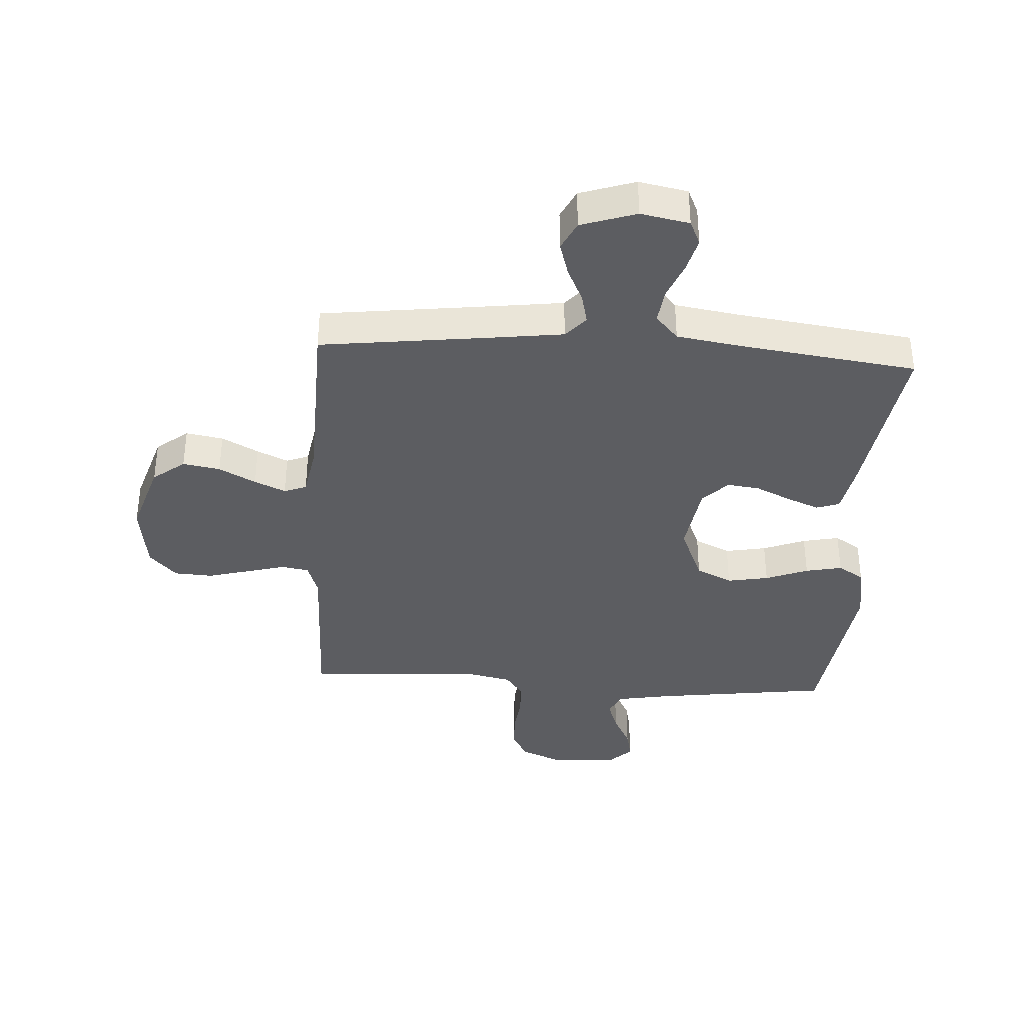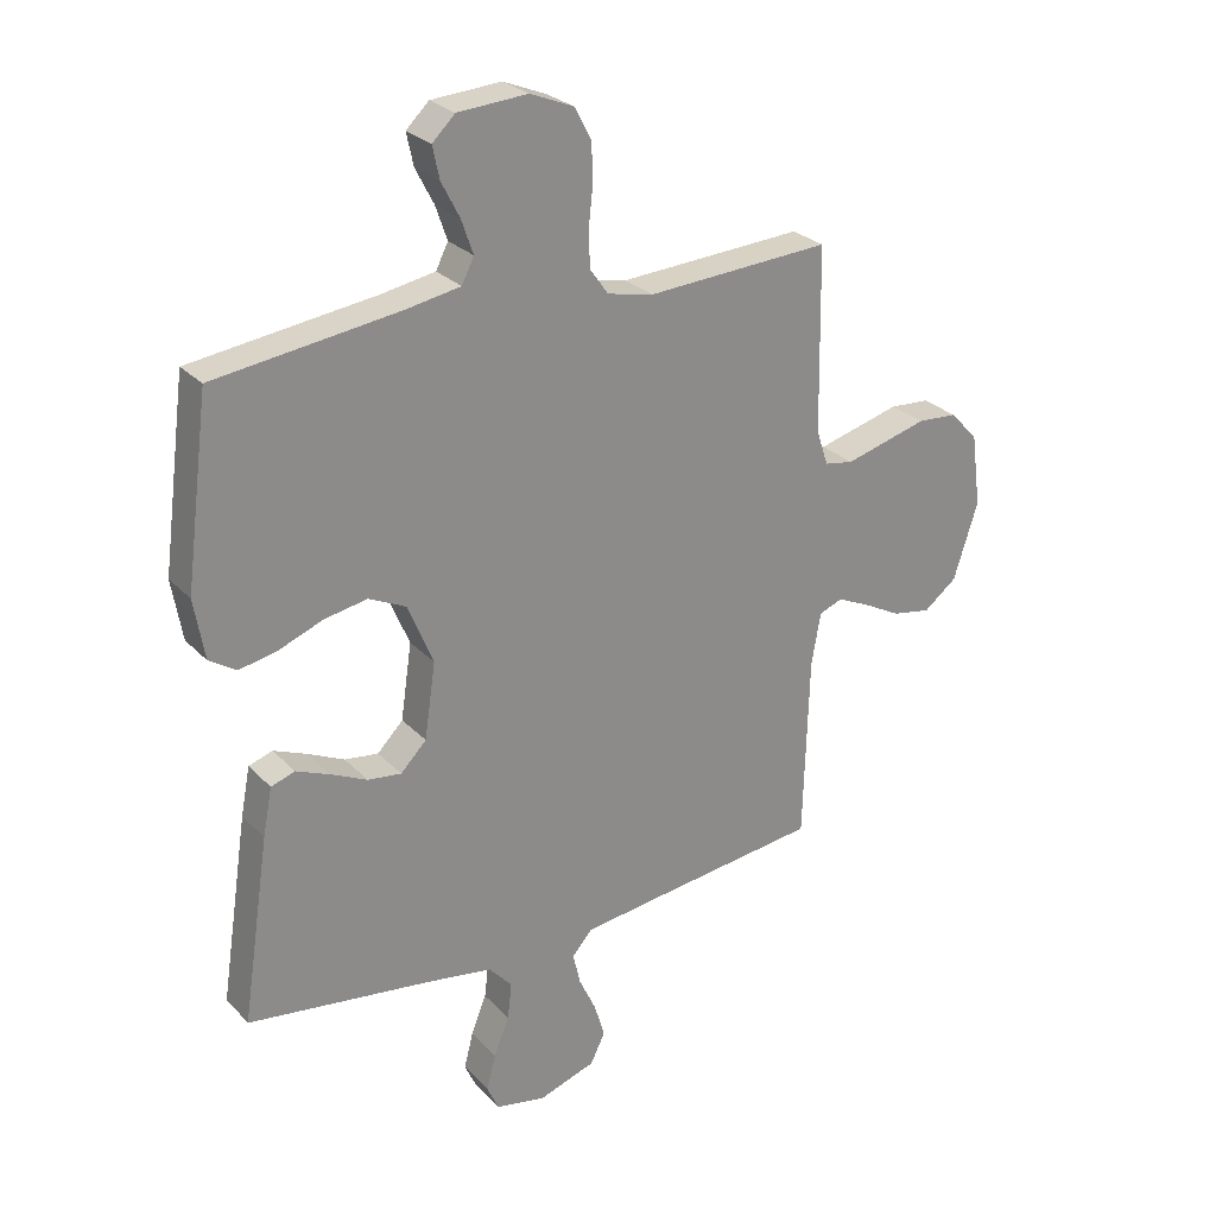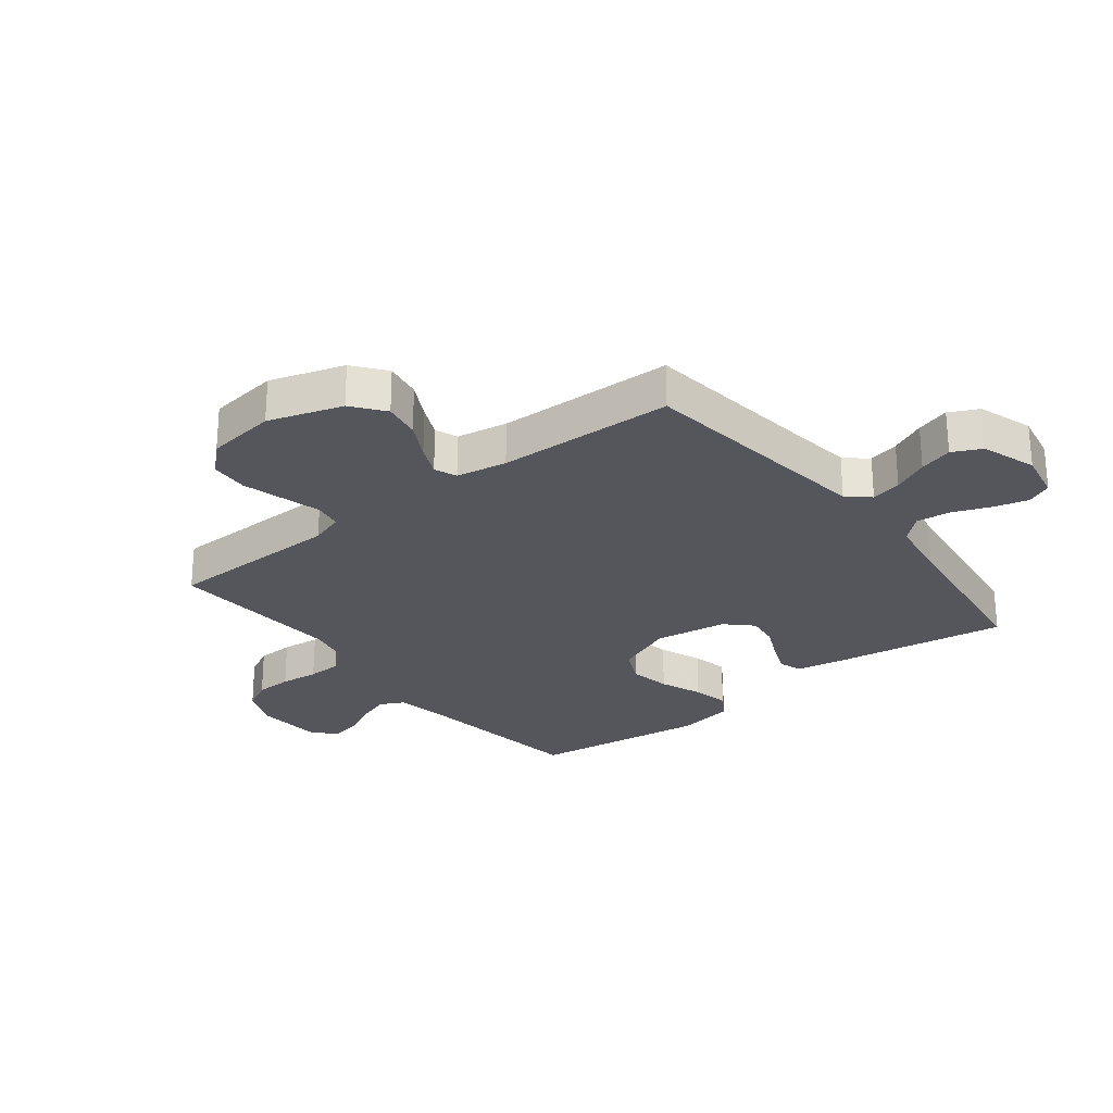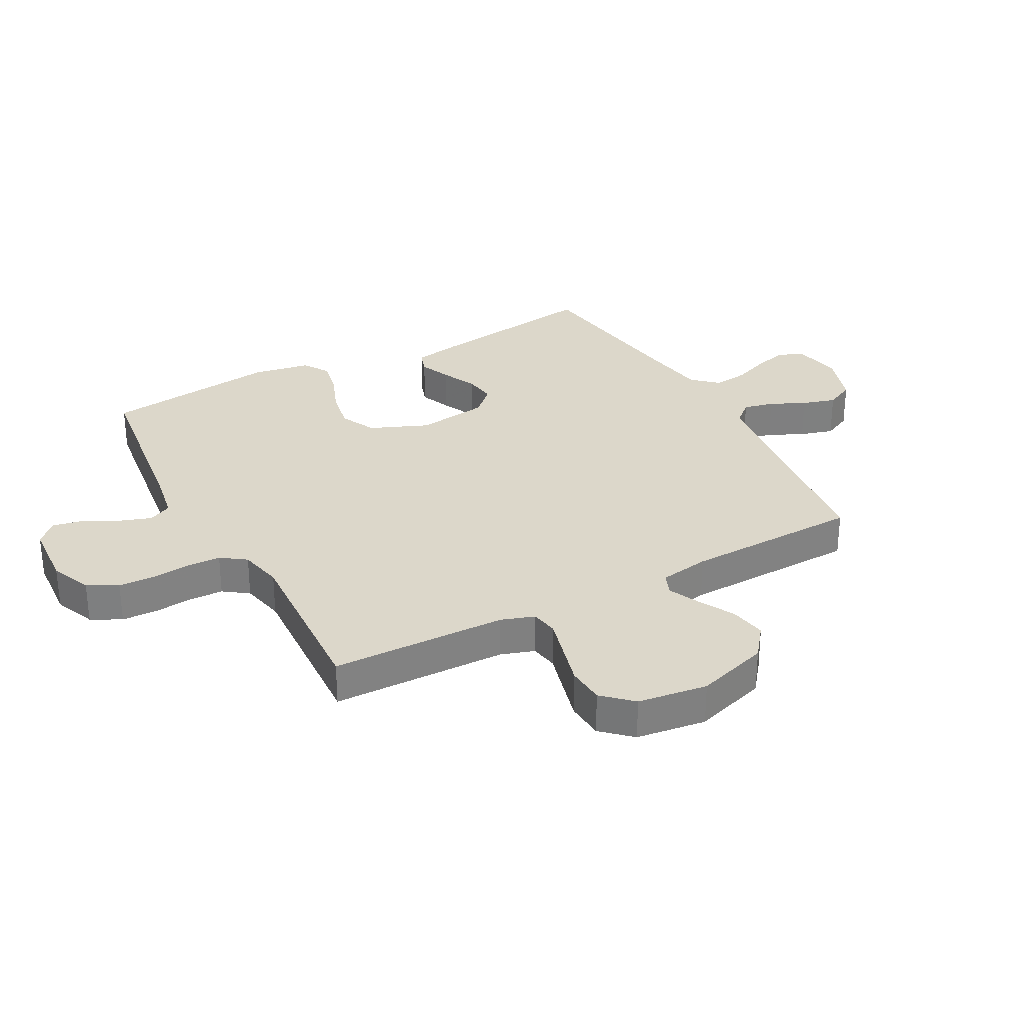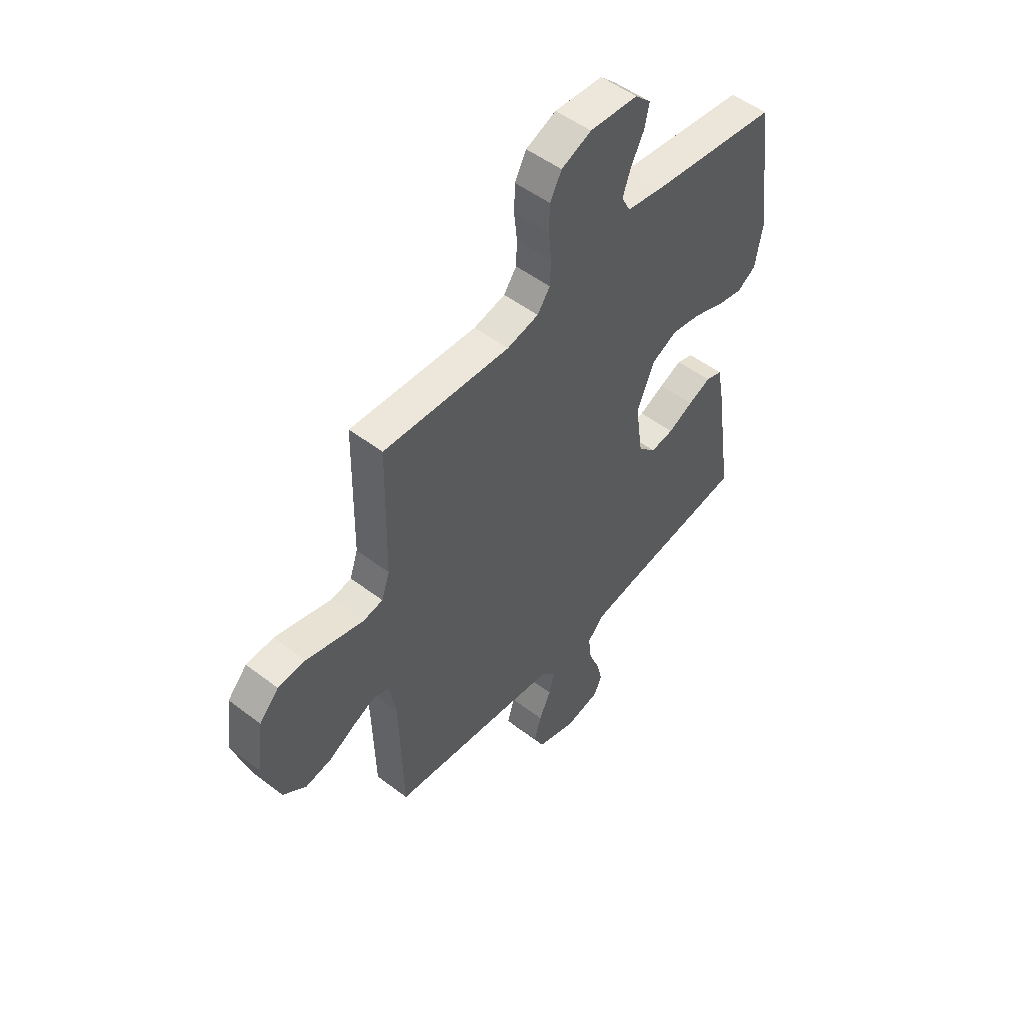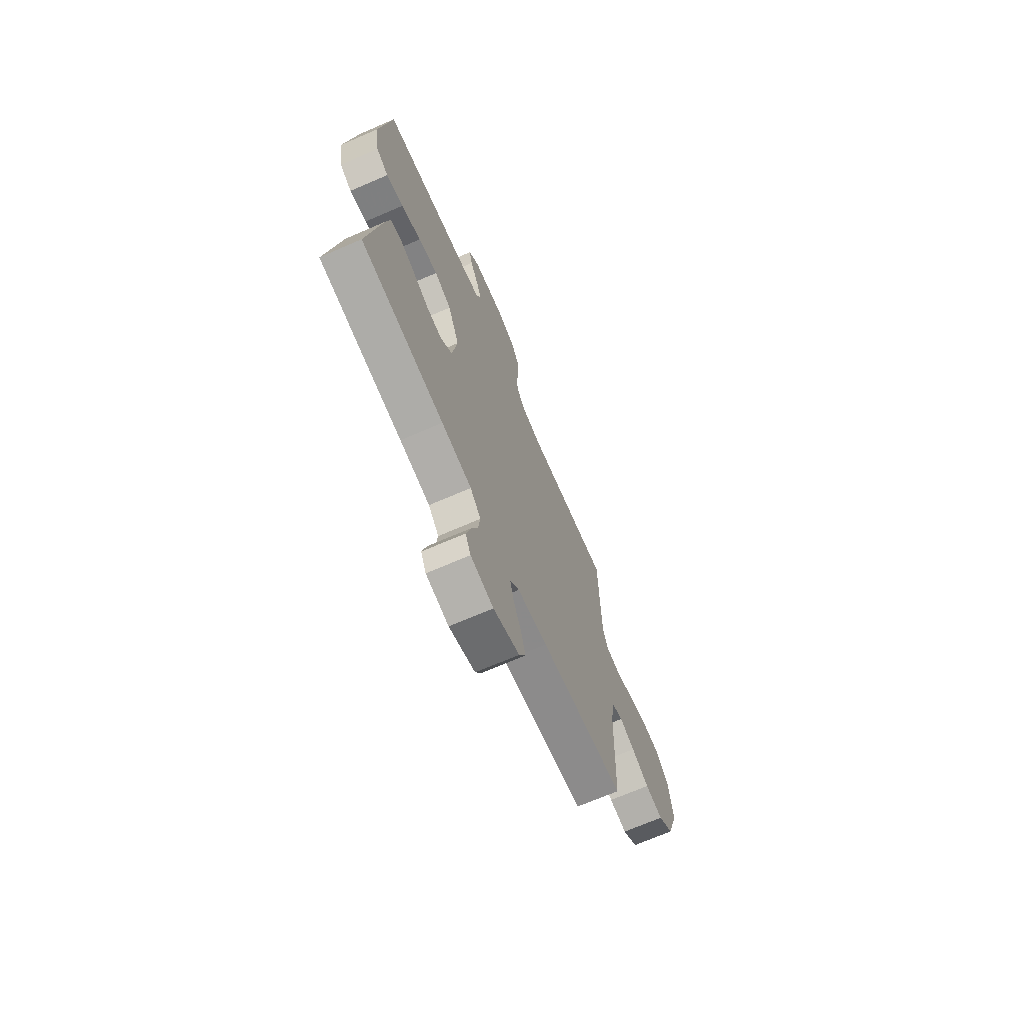
<metadata>
{"format":"obj","ext":"obj","renderer":"f3d","projection":"perspective","resolution":1024,"background":"white","views":[{"elev":-37.2,"azim":176.5,"up":"+Y"},{"elev":26.6,"azim":-33.0,"up":"+Z"},{"elev":-26.2,"azim":128.1,"up":"+Y"},{"elev":30.4,"azim":61.6,"up":"+Y"},{"elev":51.4,"azim":129.6,"up":"+Z"},{"elev":-70.2,"azim":-66.6,"up":"+Z"}]}
</metadata>
<code>
v -0.5 0.07 -0.5
v -0.455 0.07 -0.2
v -0.44 0.07 -0.122
v -0.401 0.07 -0.109
v -0.347 0.07 -0.131
v -0.287 0.07 -0.159
v -0.232 0.07 -0.166
v -0.19 0.07 -0.123
v -0.172 0.07 0
v -0.213 0.07 0.099
v -0.274 0.07 0.128
v -0.344 0.07 0.115
v -0.416 0.07 0.087
v -0.478 0.07 0.074
v -0.522 0.07 0.102
v -0.539 0.07 0.2
v -0.5 0.07 0.5
v -0.2 0.07 0.54
v -0.111 0.07 0.556
v -0.091 0.07 0.596
v -0.11 0.07 0.651
v -0.14 0.07 0.709
v -0.151 0.07 0.761
v -0.114 0.07 0.797
v 0 0.07 0.805
v 0.071 0.07 0.776
v 0.098 0.07 0.725
v 0.1 0.07 0.663
v 0.093 0.07 0.598
v 0.095 0.07 0.54
v 0.125 0.07 0.498
v 0.2 0.07 0.482
v 0.5 0.07 0.5
v 0.505 0.07 0.2
v 0.524 0.07 0.143
v 0.571 0.07 0.135
v 0.637 0.07 0.153
v 0.707 0.07 0.172
v 0.772 0.07 0.168
v 0.818 0.07 0.119
v 0.834 0.07 0
v 0.794 0.07 -0.125
v 0.74 0.07 -0.167
v 0.677 0.07 -0.156
v 0.615 0.07 -0.123
v 0.562 0.07 -0.099
v 0.524 0.07 -0.114
v 0.509 0.07 -0.2
v 0.5 0.07 -0.5
v 0.2 0.07 -0.537
v 0.093 0.07 -0.551
v 0.06 0.07 -0.588
v 0.072 0.07 -0.64
v 0.1 0.07 -0.7
v 0.117 0.07 -0.757
v 0.093 0.07 -0.806
v 0 0.07 -0.837
v -0.082 0.07 -0.821
v -0.101 0.07 -0.779
v -0.086 0.07 -0.721
v -0.061 0.07 -0.658
v -0.054 0.07 -0.599
v -0.092 0.07 -0.557
v -0.2 0.07 -0.54
v -0.5 0 -0.5
v -0.455 0 -0.2
v -0.44 0 -0.122
v -0.401 0 -0.109
v -0.347 0 -0.131
v -0.287 0 -0.159
v -0.232 0 -0.166
v -0.19 0 -0.123
v -0.172 0 0
v -0.213 0 0.099
v -0.274 0 0.128
v -0.344 0 0.115
v -0.416 0 0.087
v -0.478 0 0.074
v -0.522 0 0.102
v -0.539 0 0.2
v -0.5 0 0.5
v -0.2 0 0.54
v -0.111 0 0.556
v -0.091 0 0.596
v -0.11 0 0.651
v -0.14 0 0.709
v -0.151 0 0.761
v -0.114 0 0.797
v 0 0 0.805
v 0.071 0 0.776
v 0.098 0 0.725
v 0.1 0 0.663
v 0.093 0 0.598
v 0.095 0 0.54
v 0.125 0 0.498
v 0.2 0 0.482
v 0.5 0 0.5
v 0.505 0 0.2
v 0.524 0 0.143
v 0.571 0 0.135
v 0.637 0 0.153
v 0.707 0 0.172
v 0.772 0 0.168
v 0.818 0 0.119
v 0.834 0 0
v 0.794 0 -0.125
v 0.74 0 -0.167
v 0.677 0 -0.156
v 0.615 0 -0.123
v 0.562 0 -0.099
v 0.524 0 -0.114
v 0.509 0 -0.2
v 0.5 0 -0.5
v 0.2 0 -0.537
v 0.093 0 -0.551
v 0.06 0 -0.588
v 0.072 0 -0.64
v 0.1 0 -0.7
v 0.117 0 -0.757
v 0.093 0 -0.806
v 0 0 -0.837
v -0.082 0 -0.821
v -0.101 0 -0.779
v -0.086 0 -0.721
v -0.061 0 -0.658
v -0.054 0 -0.599
v -0.092 0 -0.557
v -0.2 0 -0.54
f 59 60 61
f 58 59 61
f 57 58 61
f 56 57 61
f 55 56 61
f 54 55 61
f 53 54 61
f 52 53 61 62
f 51 52 62 63
f 48 49 50
f 51 63 64
f 50 51 64
f 48 50 64
f 47 48 64
f 43 44 45
f 42 43 45
f 41 42 45
f 40 41 45
f 39 40 45
f 38 39 45
f 37 38 45
f 36 37 45
f 35 36 45 46
f 34 35 46 47
f 32 33 34
f 34 47 64
f 32 34 64
f 31 32 64
f 27 28 29
f 26 27 29
f 25 26 29
f 24 25 29
f 23 24 29
f 22 23 29
f 21 22 29
f 20 21 29 30
f 30 31 64
f 20 30 64
f 19 20 64
f 16 17 18
f 15 16 18
f 14 15 18
f 13 14 18
f 12 13 18
f 11 12 18 19
f 4 5 6
f 3 4 6
f 2 3 6
f 1 2 6
f 64 1 6
f 64 6 7
f 10 11 19
f 9 10 19
f 9 19 64
f 8 9 64
f 7 8 64
f 125 124 123
f 125 123 122
f 125 122 121
f 125 121 120
f 125 120 119
f 125 119 118
f 125 118 117
f 126 125 117 116
f 127 126 116 115
f 114 113 112
f 128 127 115
f 128 115 114
f 128 114 112
f 128 112 111
f 109 108 107
f 109 107 106
f 109 106 105
f 109 105 104
f 109 104 103
f 109 103 102
f 109 102 101
f 109 101 100
f 110 109 100 99
f 111 110 99 98
f 98 97 96
f 128 111 98
f 128 98 96
f 128 96 95
f 93 92 91
f 93 91 90
f 93 90 89
f 93 89 88
f 93 88 87
f 93 87 86
f 93 86 85
f 94 93 85 84
f 128 95 94
f 128 94 84
f 128 84 83
f 82 81 80
f 82 80 79
f 82 79 78
f 82 78 77
f 82 77 76
f 83 82 76 75
f 70 69 68
f 70 68 67
f 70 67 66
f 70 66 65
f 70 65 128
f 71 70 128
f 83 75 74
f 83 74 73
f 128 83 73
f 128 73 72
f 128 72 71
f 1 65 66 2
f 2 66 67 3
f 3 67 68 4
f 4 68 69 5
f 5 69 70 6
f 6 70 71 7
f 7 71 72 8
f 8 72 73 9
f 9 73 74 10
f 10 74 75 11
f 11 75 76 12
f 12 76 77 13
f 13 77 78 14
f 14 78 79 15
f 15 79 80 16
f 16 80 81 17
f 17 81 82 18
f 18 82 83 19
f 19 83 84 20
f 20 84 85 21
f 21 85 86 22
f 22 86 87 23
f 23 87 88 24
f 24 88 89 25
f 25 89 90 26
f 26 90 91 27
f 27 91 92 28
f 28 92 93 29
f 29 93 94 30
f 30 94 95 31
f 31 95 96 32
f 32 96 97 33
f 33 97 98 34
f 34 98 99 35
f 35 99 100 36
f 36 100 101 37
f 37 101 102 38
f 38 102 103 39
f 39 103 104 40
f 40 104 105 41
f 41 105 106 42
f 42 106 107 43
f 43 107 108 44
f 44 108 109 45
f 45 109 110 46
f 46 110 111 47
f 47 111 112 48
f 48 112 113 49
f 49 113 114 50
f 50 114 115 51
f 51 115 116 52
f 52 116 117 53
f 53 117 118 54
f 54 118 119 55
f 55 119 120 56
f 56 120 121 57
f 57 121 122 58
f 58 122 123 59
f 59 123 124 60
f 60 124 125 61
f 61 125 126 62
f 62 126 127 63
f 63 127 128 64
f 64 128 65 1

</code>
